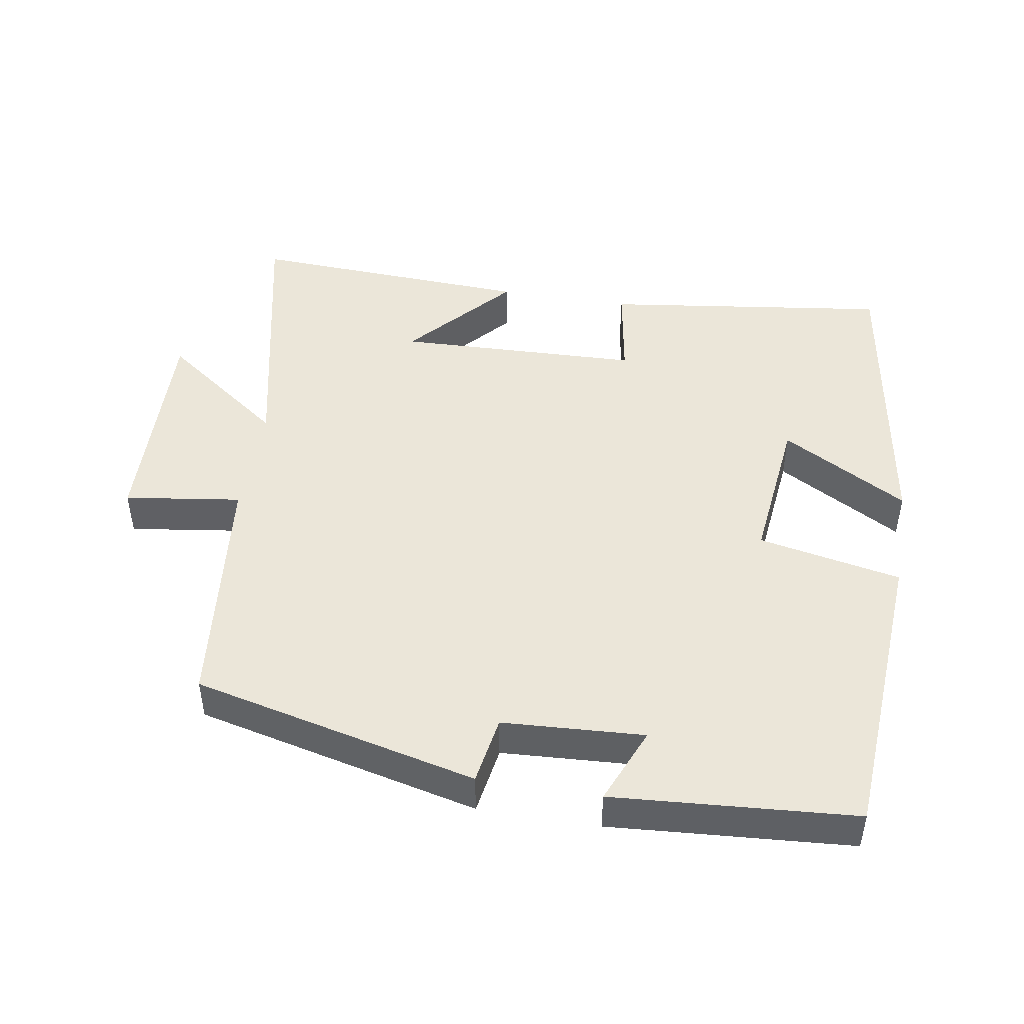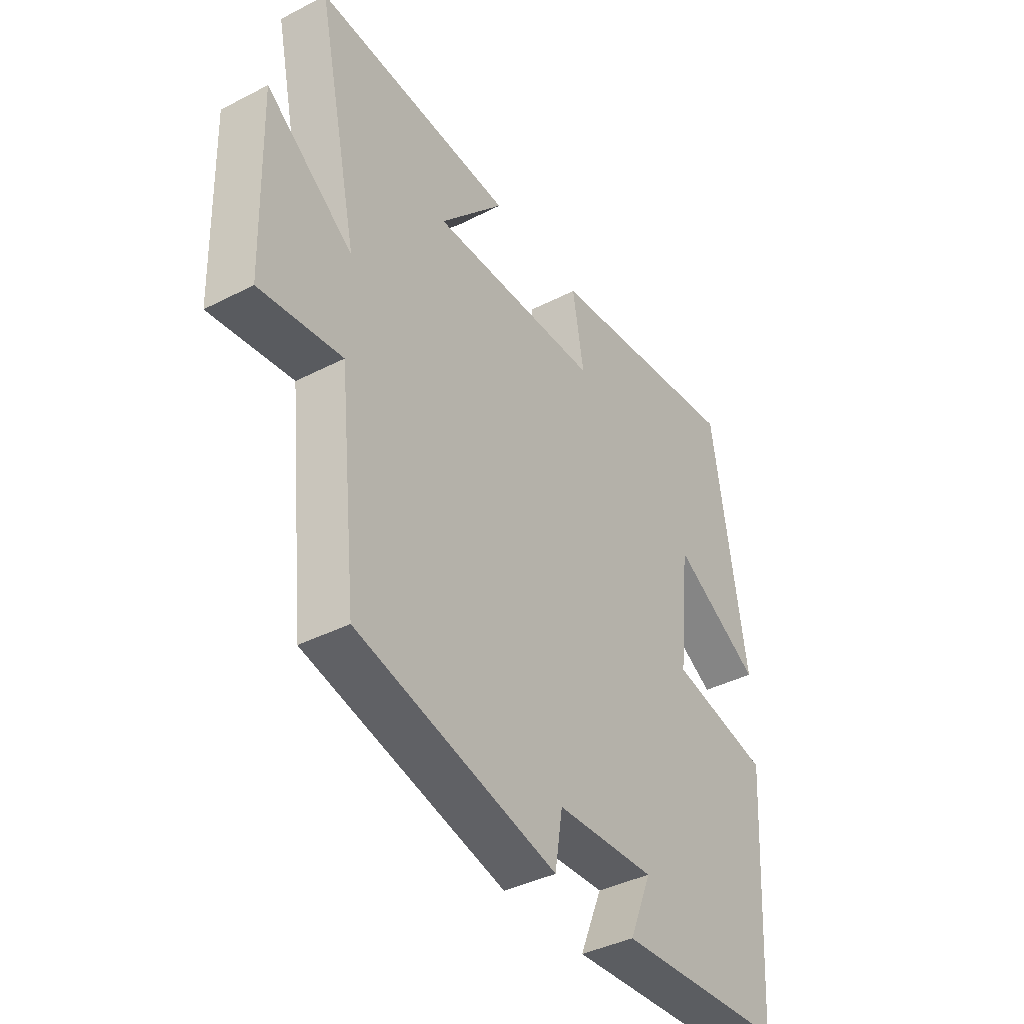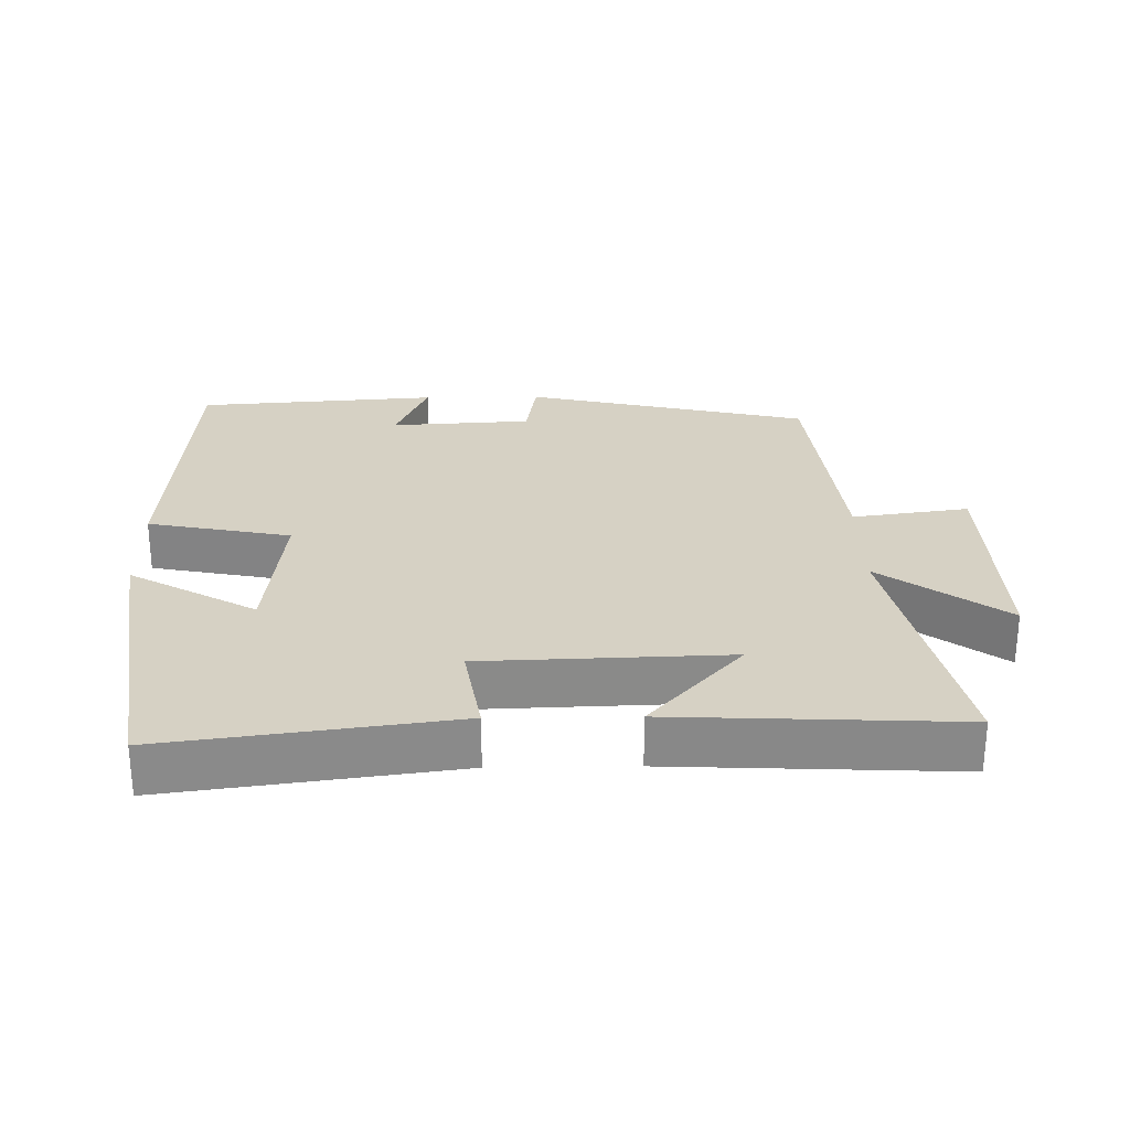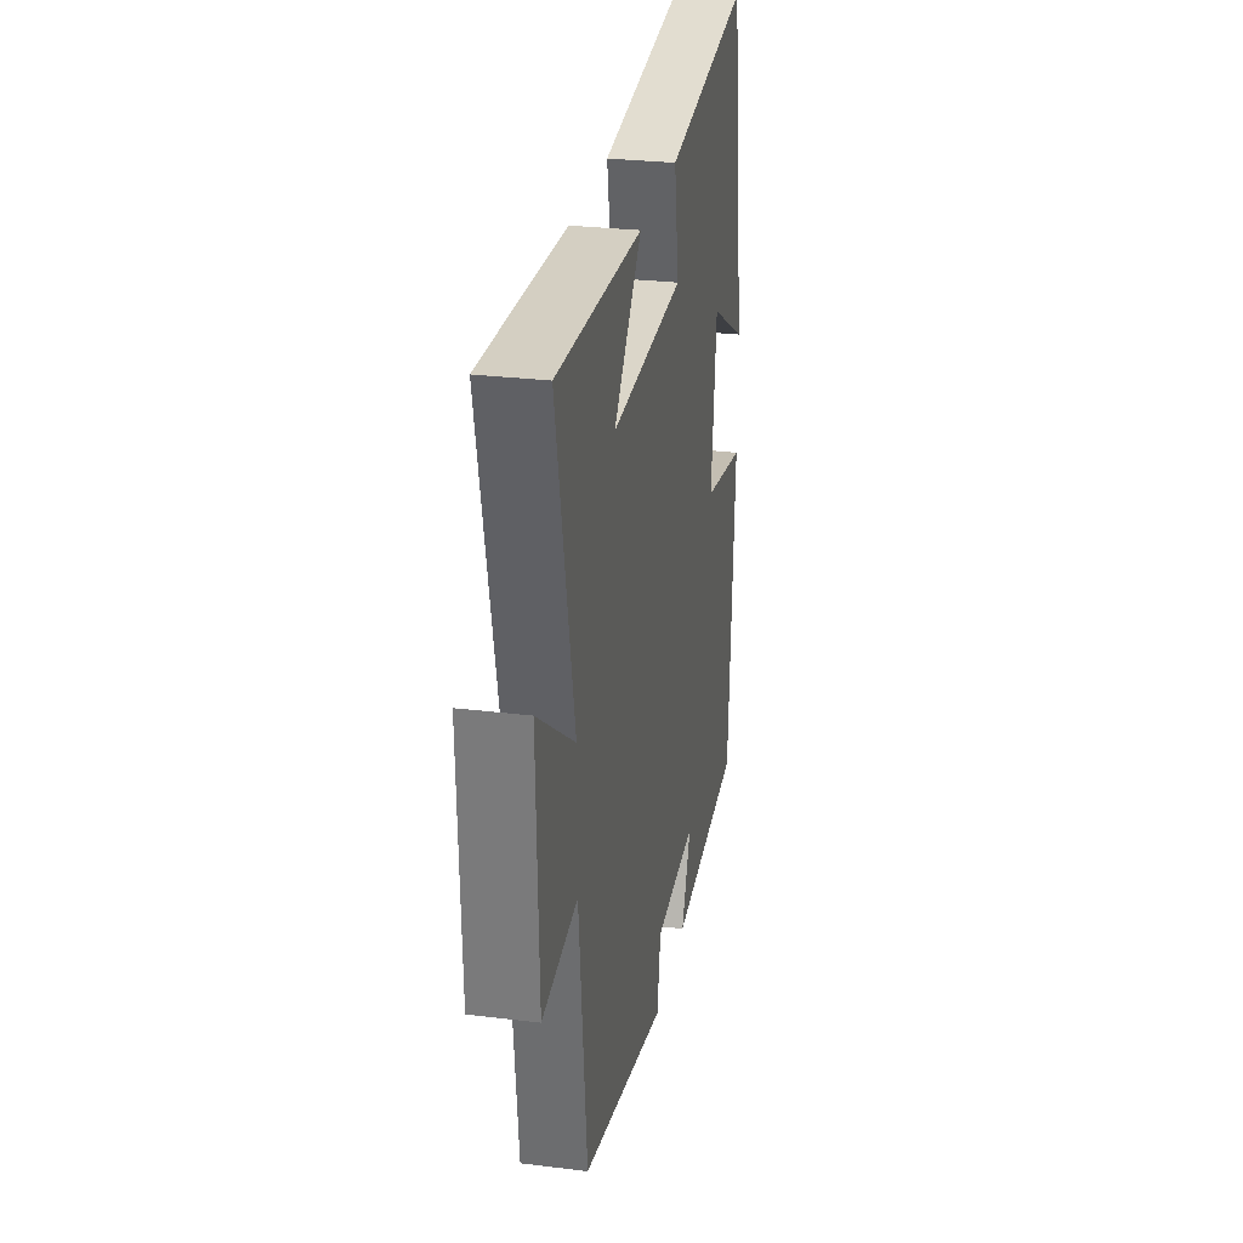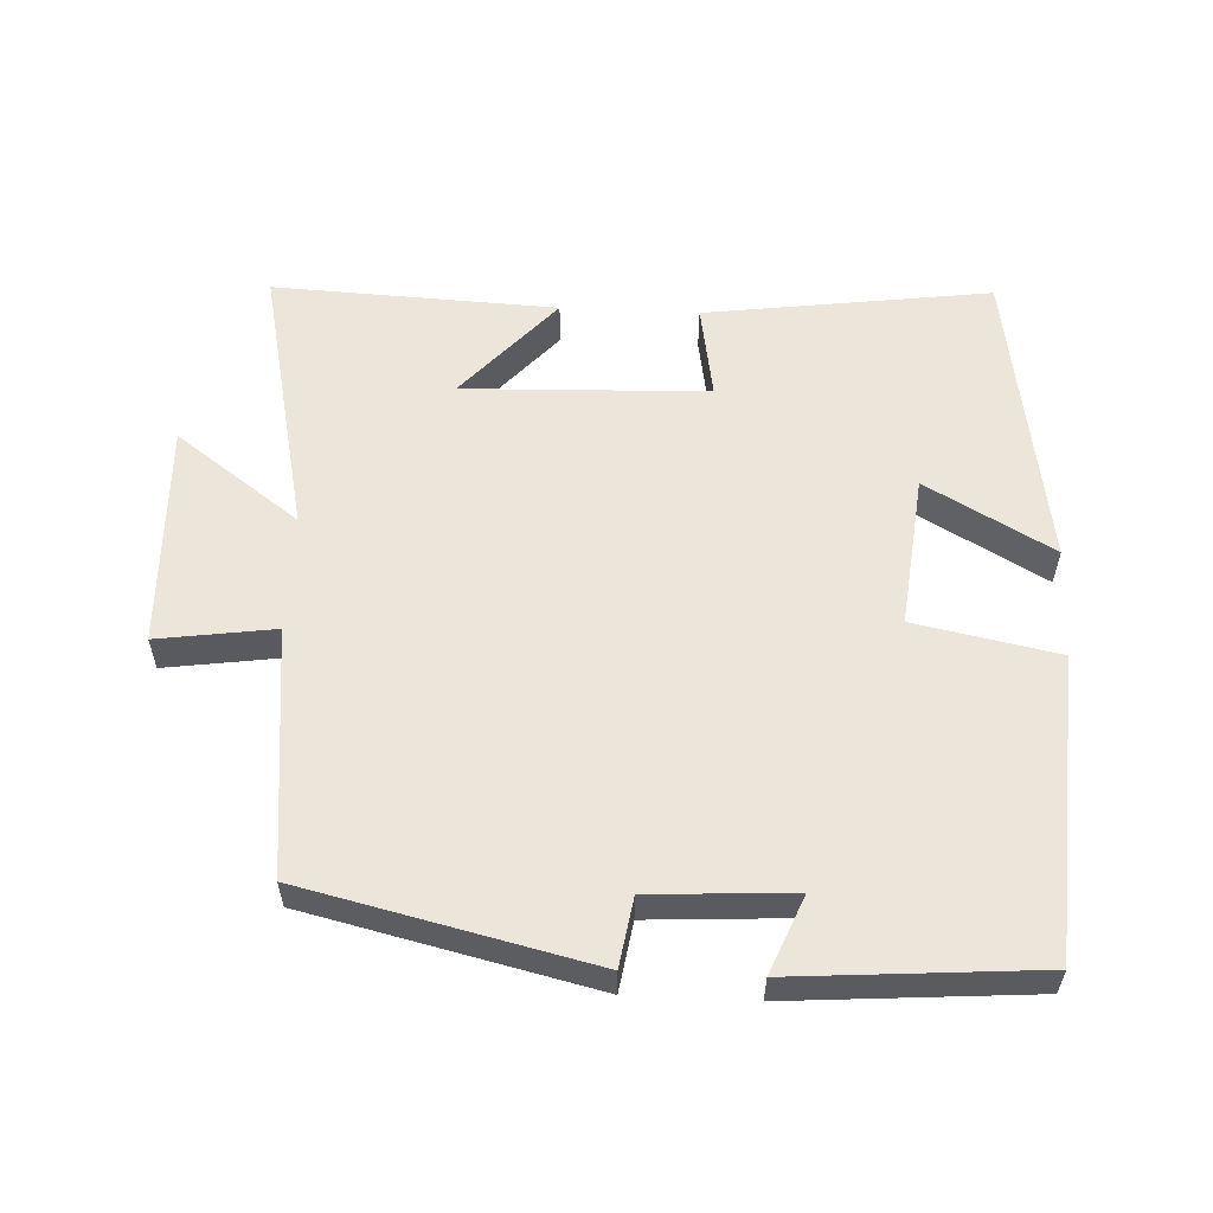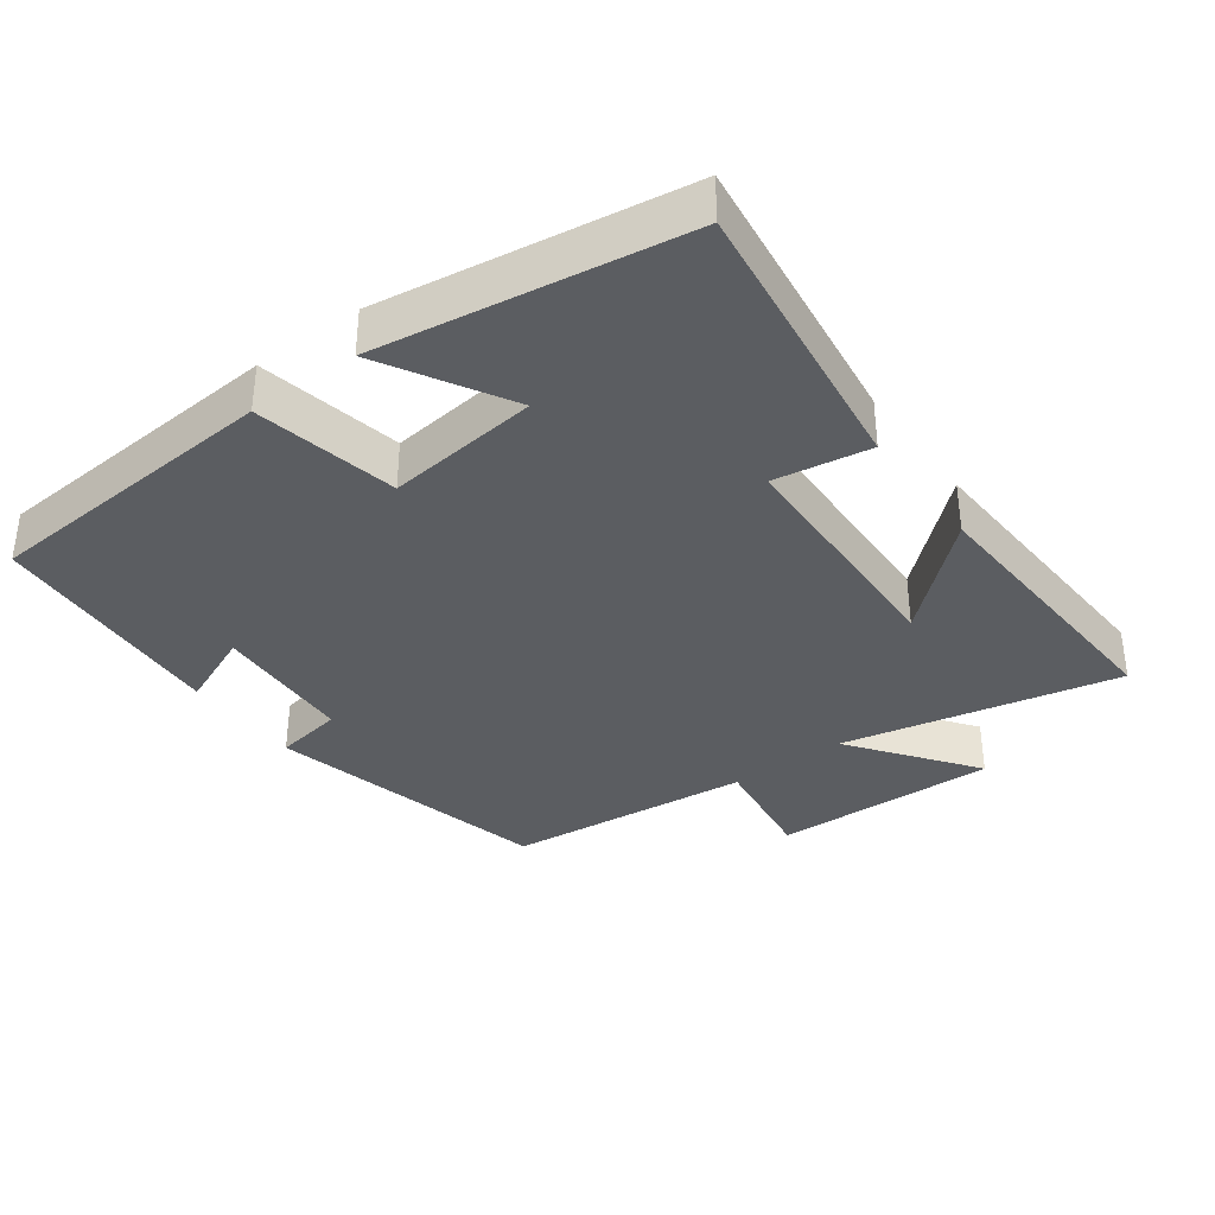
<metadata>
{"format":"obj","ext":"obj","renderer":"f3d","projection":"perspective","resolution":1024,"background":"white","views":[{"elev":46.7,"azim":-170.5,"up":"+Y"},{"elev":-39.8,"azim":122.5,"up":"+Z"},{"elev":26.9,"azim":-0.9,"up":"+Y"},{"elev":28.2,"azim":100.6,"up":"+Z"},{"elev":57.0,"azim":-177.3,"up":"+Y"},{"elev":-35.8,"azim":-53.4,"up":"+Y"}]}
</metadata>
<code>
v 0.586 0.07 0.519
v 0.5 0.07 0.122
v 0.678 0.07 0.252
v 0.668 0.07 -0.072
v 0.5 0.07 -0.048
v 0.462 0.07 -0.404
v 0.051 0.07 -0.5
v 0.035 0.07 -0.401
v -0.169 0.07 -0.389
v -0.123 0.07 -0.5
v -0.472 0.07 -0.474
v -0.5 0.07 -0.041
v -0.294 0.07 0
v -0.318 0.07 0.22
v -0.5 0.07 0.117
v -0.431 0.07 0.556
v -0.019 0.07 0.5
v -0.042 0.07 0.362
v 0.31 0.07 0.35
v 0.177 0.07 0.5
v 0.586 0 0.519
v 0.5 0 0.122
v 0.678 0 0.252
v 0.668 0 -0.072
v 0.5 0 -0.048
v 0.462 0 -0.404
v 0.051 0 -0.5
v 0.035 0 -0.401
v -0.169 0 -0.389
v -0.123 0 -0.5
v -0.472 0 -0.474
v -0.5 0 -0.041
v -0.294 0 0
v -0.318 0 0.22
v -0.5 0 0.117
v -0.431 0 0.556
v -0.019 0 0.5
v -0.042 0 0.362
v 0.31 0 0.35
v 0.177 0 0.5
f 19 20 1
f 16 17 18
f 14 15 16
f 14 16 18
f 13 14 18 19
f 9 10 11 12
f 8 9 12 13
f 5 6 7 8
f 5 8 13 19
f 2 3 4 5
f 19 1 2
f 2 5 19
f 21 40 39
f 38 37 36
f 36 35 34
f 38 36 34
f 39 38 34 33
f 32 31 30 29
f 33 32 29 28
f 28 27 26 25
f 39 33 28 25
f 25 24 23 22
f 22 21 39
f 39 25 22
f 1 21 22 2
f 2 22 23 3
f 3 23 24 4
f 4 24 25 5
f 5 25 26 6
f 6 26 27 7
f 7 27 28 8
f 8 28 29 9
f 9 29 30 10
f 10 30 31 11
f 11 31 32 12
f 12 32 33 13
f 13 33 34 14
f 14 34 35 15
f 15 35 36 16
f 16 36 37 17
f 17 37 38 18
f 18 38 39 19
f 19 39 40 20
f 20 40 21 1

</code>
